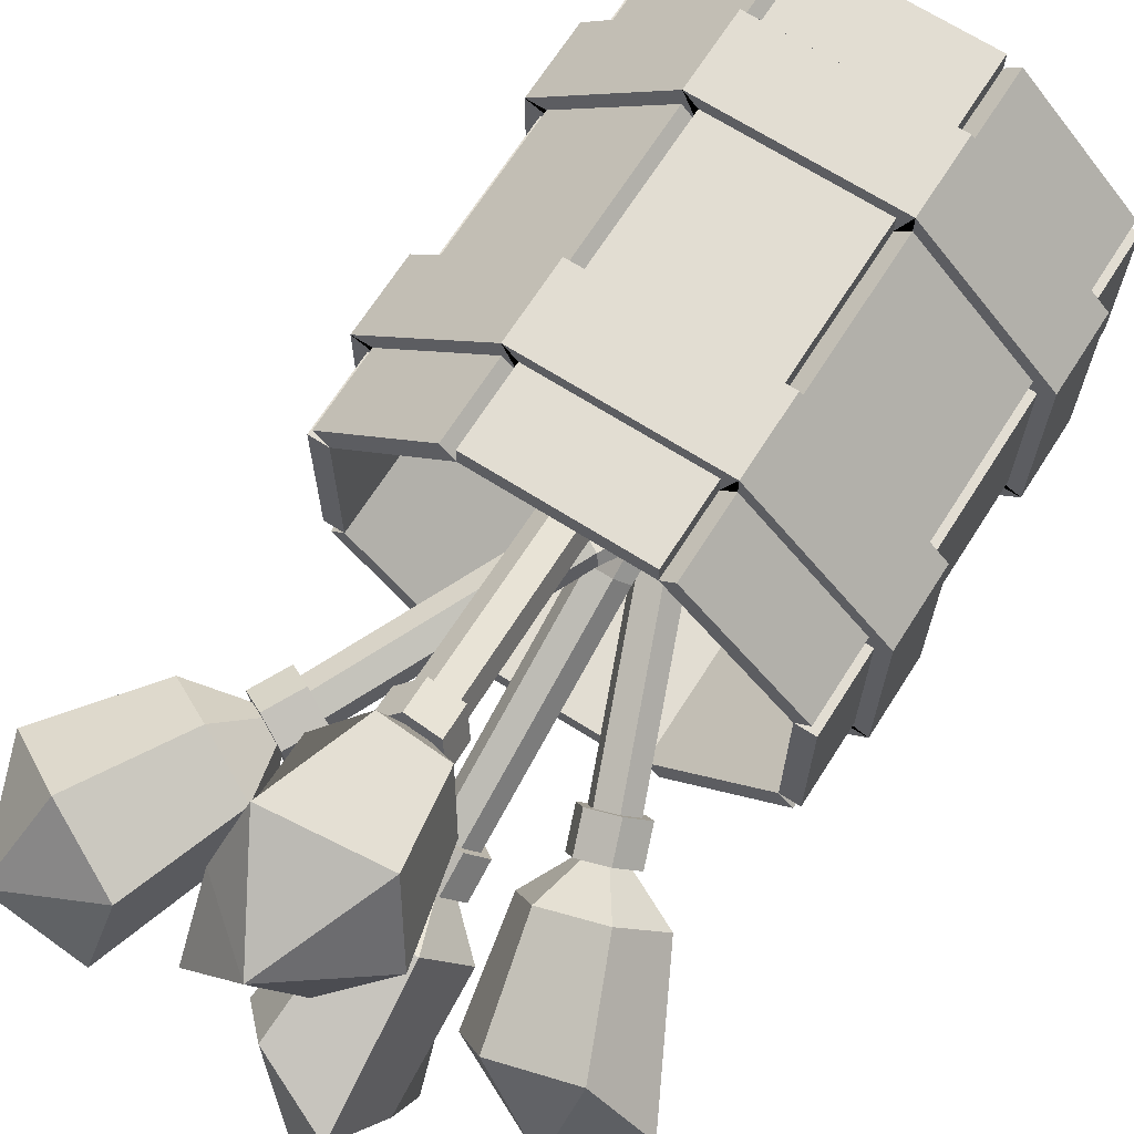
<metadata>
{"format":"obj","ext":"obj","renderer":"f3d","projection":"perspective","resolution":1024,"background":"white","views":[{"elev":68.2,"azim":-147.5,"up":"+Z"}]}
</metadata>
<code>
o cylinder
v 0.03608 0.217 0.534
v -1.301e-17 0.1327 0.5074
v 0.03608 1.933 -0.5004
v 0.03608 0.1593 0.4231
v 0.07217 1.962 -0.445
v 0.07217 0.1882 0.4785
v 0.03608 1.991 -0.3895
v -0.03608 1.991 -0.3895
v -0.03608 0.217 0.534
v -0.07217 1.962 -0.445
v -0.07217 0.1882 0.4785
v -0.03608 1.933 -0.5004
v -0.03608 0.1593 0.4231
v 0.03608 2.044 -0.5581
v 0.07217 2.073 -0.5027
v 0.03608 2.102 -0.4472
v -0.03608 2.102 -0.4472
v -0.07217 2.073 -0.5027
v -0.03608 2.044 -0.5581
v 0.09858 2.097 -0.7267
v 0.1972 2.184 -0.5604
v 0.09858 2.271 -0.3941
v -0.09858 2.271 -0.3941
v -0.1972 2.184 -0.5604
v -0.09858 2.097 -0.7267
v 0.1298 2.401 -0.9553
v 0.2597 2.517 -0.7336
v 0.1298 2.632 -0.5118
v -0.1298 2.743 -0.5695
v -0.1972 2.572 -0.7624
v -0.1923 2.457 -0.9842
v 7.72e-17 2.738 -0.849
v 0.03608 1.311 -0.07093
v 0.07217 1.283 -0.1264
v 0.01714 0.8688 0.1618
v 0.01399 0.8355 0.09783
v 0.03608 0.5641 0.3885
v 0.07217 0.5352 0.3331
v 0.03608 1.254 -0.1818
v -0.05002 0.8201 0.06827
v 0.03608 0.5064 0.2777
v -0.03608 1.254 -0.1818
v -0.1109 0.838 0.1027
v -0.03608 0.5064 0.2777
v -0.07217 1.283 -0.1264
v -0.1077 0.8713 0.1666
v -0.07217 0.5352 0.3331
v -0.03608 1.311 -0.07093
v -0.04373 0.8867 0.1962
v -0.03608 0.5641 0.3885
v -0.05171 2.114 -0.4232
v -0.1034 2.073 -0.5027
v -0.1034 1.962 -0.445
v -0.05171 2.004 -0.3655
v -0.05171 2.032 -0.5821
v -0.05171 1.921 -0.5244
v 0.05171 2.032 -0.5821
v 0.05171 1.921 -0.5244
v 0.1034 2.073 -0.5027
v 0.1034 1.962 -0.445
v 0.05171 2.114 -0.4232
v 0.05171 2.004 -0.3655
v -0.5913 0.217 0.08249
v -0.568 0.1327 0.04422
v 0.4391 1.933 -0.007666
v -0.4808 0.1593 0.07282
v 0.3871 1.962 0.03311
v -0.5329 0.1882 0.1136
v 0.3287 1.991 0.001998
v 0.3224 1.991 -0.0699
v -0.5976 0.217 0.01059
v 0.3745 1.962 -0.1107
v -0.5455 0.1882 -0.03019
v 0.4329 1.933 -0.07956
v -0.4871 0.1593 0.0009283
v 0.4966 2.044 -0.0127
v 0.4446 2.073 0.02808
v 0.3862 2.102 -0.003033
v 0.3799 2.102 -0.07493
v 0.432 2.073 -0.1157
v 0.4903 2.044 -0.08459
v 0.67 2.097 0.03487
v 0.513 2.184 0.1476
v 0.3387 2.271 0.06386
v 0.3215 2.271 -0.1326
v 0.4786 2.184 -0.2453
v 0.6529 2.097 -0.1615
v 0.9005 2.401 0.04608
v 0.6909 2.517 0.1947
v 0.4587 2.632 0.08473
v 0.4935 2.743 -0.179
v 0.6798 2.572 -0.2629
v 0.9012 2.457 -0.2774
v 0.7833 2.738 -0.07399
v 0.01131 1.311 0.02977
v 0.06968 1.283 0.06088
v -0.2222 0.8688 0.03117
v -0.1587 0.8355 0.02246
v -0.4464 0.5641 0.06981
v -0.388 0.5352 0.1009
v 0.1218 1.254 0.0201
v -0.1349 0.8201 -0.04388
v -0.336 0.5064 0.06015
v 0.1155 1.254 -0.05179
v -0.1744 0.838 -0.1015
v -0.3422 0.5064 -0.01175
v 0.0571 1.283 -0.08291
v -0.2379 0.8713 -0.09281
v -0.4006 0.5352 -0.04286
v 0.005016 1.311 -0.04213
v -0.2617 0.8867 -0.02646
v -0.4527 0.5641 -0.002084
v 0.3546 2.114 -0.0884
v 0.4293 2.073 -0.1468
v 0.3718 1.962 -0.1418
v 0.2971 2.004 -0.08337
v 0.5129 2.032 -0.1022
v 0.4554 1.921 -0.09722
v 0.5219 2.032 0.0007772
v 0.4644 1.921 0.005808
v 0.4473 2.073 0.05921
v 0.3898 1.962 0.06424
v 0.3636 2.114 0.01463
v 0.3061 2.004 0.01966
v 0.2912 0.234 0.4198
v 0.3367 0.1604 0.3795
v -0.2275 1.722 -0.4323
v 0.3857 0.2311 0.338
v -0.2539 1.741 -0.3679
v 0.3593 0.2503 0.4024
v -0.322 1.725 -0.3505
v -0.3637 1.689 -0.3974
v 0.2494 0.1985 0.3728
v -0.3374 1.67 -0.4618
v 0.2758 0.1794 0.3084
v -0.2692 1.687 -0.4792
v 0.3439 0.1956 0.291
v -0.2658 1.831 -0.4804
v -0.2922 1.85 -0.416
v -0.3603 1.834 -0.3986
v -0.4021 1.798 -0.4456
v -0.3757 1.779 -0.51
v -0.3076 1.795 -0.5274
v -0.1735 1.967 -0.5696
v -0.2582 2.02 -0.3828
v -0.457 1.976 -0.3243
v -0.571 1.879 -0.4526
v -0.4863 1.826 -0.6395
v -0.2876 1.871 -0.698
v -0.2232 2.308 -0.7346
v -0.337 2.377 -0.4865
v -0.6011 2.319 -0.4075
v -0.7896 2.301 -0.6246
v -0.6204 2.207 -0.8079
v -0.4287 2.204 -0.9684
v -0.5639 2.467 -0.7518
v -0.06843 1.071 -0.08208
v -0.0003096 1.088 -0.09948
v 0.07234 0.6269 0.09951
v 0.125 0.6237 0.05029
v 0.1526 0.5612 0.2958
v 0.2207 0.5775 0.2784
v 0.02606 1.068 -0.1639
v 0.1132 0.5914 -0.01318
v 0.2471 0.5583 0.214
v -0.01569 1.033 -0.2108
v 0.04865 0.5624 -0.02742
v 0.2053 0.5228 0.167
v -0.08381 1.017 -0.1934
v -0.004026 0.5656 0.0218
v 0.1372 0.5065 0.1844
v -0.1102 1.036 -0.129
v 0.007816 0.5979 0.08527
v 0.1108 0.5257 0.2488
v -0.4316 1.791 -0.438
v -0.3938 1.764 -0.5303
v -0.3554 1.655 -0.4822
v -0.3932 1.682 -0.3899
v -0.2962 1.787 -0.5552
v -0.2578 1.678 -0.5071
v -0.2363 1.838 -0.4879
v -0.198 1.729 -0.4398
v -0.2741 1.865 -0.3957
v -0.2358 1.757 -0.3475
v -0.3717 1.842 -0.3707
v -0.3334 1.733 -0.3226
v 0.2053 0.217 -0.5291
v 0.2348 0.1327 -0.4954
v -0.01854 1.933 0.4807
v 0.1813 0.1593 -0.4209
v -0.04177 1.962 0.4188
v 0.1581 0.1882 -0.4828
v 0.005463 1.991 0.3725
v 0.07592 1.991 0.3881
v 0.2758 0.217 -0.5135
v 0.09915 1.962 0.45
v 0.299 0.1882 -0.4516
v 0.05192 1.933 0.4963
v 0.2518 0.1593 -0.4053
v -0.03103 2.044 0.5371
v -0.05426 2.073 0.4751
v -0.00703 2.102 0.4288
v 0.06343 2.102 0.4445
v 0.08666 2.073 0.5064
v 0.03943 2.044 0.5527
v -0.1285 2.097 0.6881
v -0.1888 2.184 0.5044
v -0.05654 2.271 0.3634
v 0.136 2.271 0.4061
v 0.1962 2.184 0.5898
v 0.06396 2.097 0.7308
v -0.2085 2.401 0.9046
v -0.2873 2.517 0.66
v -0.1125 2.632 0.4716
v 0.1285 2.743 0.5841
v 0.1525 2.572 0.787
v 0.09976 2.457 1.002
v -0.05876 2.738 0.8289
v 0.07442 1.311 0.06144
v 0.02719 1.283 0.1078
v 0.1433 0.8688 -0.1617
v 0.1325 0.8355 -0.09854
v 0.1739 0.5641 -0.3871
v 0.1266 0.5352 -0.3408
v 0.05042 1.254 0.1697
v 0.1886 0.8201 -0.05583
v 0.1499 0.5064 -0.2789
v 0.1209 1.254 0.1853
v 0.2555 0.838 -0.07623
v 0.2203 0.5064 -0.2633
v 0.1681 1.283 0.139
v 0.2663 0.8713 -0.1394
v 0.2676 0.5352 -0.3096
v 0.1449 1.311 0.07706
v 0.2102 0.8867 -0.1821
v 0.2443 0.5641 -0.3715
v 0.08388 2.114 0.4244
v 0.1172 2.073 0.5131
v 0.1297 1.962 0.4568
v 0.09637 2.004 0.368
v 0.04949 2.032 0.5795
v 0.06198 1.921 0.5232
v -0.05148 2.032 0.5571
v -0.03899 1.921 0.5008
v -0.08477 2.073 0.4684
v -0.07227 1.962 0.412
v -0.01709 2.114 0.402
v -0.004596 2.004 0.3457
v -2.776e-17 0 0
v 0.2589 0 0.625
v 0.2589 1.5 0.625
v 0.625 0 0.2589
v 0.625 1.5 0.2589
v 0.625 0 -0.2589
v 0.625 1.5 -0.2589
v 0.2589 0 -0.625
v 0.2589 1.5 -0.625
v -0.2589 0 -0.625
v -0.2589 1.5 -0.625
v -0.625 0 -0.2589
v -0.625 1.5 -0.2589
v -0.625 0 0.2589
v -0.625 1.5 0.2589
v -0.2589 0 0.625
v -0.2589 1.5 0.625
v -0.2589 0 0.6875
v 0.2589 0 0.6875
v 0.2589 1.5 0.6875
v -0.2589 1.5 0.6875
v 0.3031 0 0.6692
v 0.6692 0 0.3031
v 0.6692 1.5 0.3031
v 0.3031 1.5 0.6692
v 0.6875 0 0.2589
v 0.6875 0 -0.2589
v 0.6875 1.5 -0.2589
v 0.6875 1.5 0.2589
v 0.6692 0 -0.3031
v 0.3031 0 -0.6692
v 0.3031 1.5 -0.6692
v 0.6692 1.5 -0.3031
v 0.2589 0 -0.6875
v -0.2589 0 -0.6875
v -0.2589 1.5 -0.6875
v 0.2589 1.5 -0.6875
v -0.3031 0 -0.6692
v -0.6692 0 -0.3031
v -0.6692 1.5 -0.3031
v -0.3031 1.5 -0.6692
v -0.6875 0 -0.2589
v -0.6875 0 0.2589
v -0.6875 1.5 0.2589
v -0.6875 1.5 -0.2589
v -0.6692 0 0.3031
v -0.3031 0 0.6692
v -0.3031 1.5 0.6692
v -0.6692 1.5 0.3031
v -0.2589 0.5 -0.625
v -0.625 0.5 -0.2589
v -2.776e-17 0.5 0
v -0.625 0.5 0.2589
v -0.2589 0.5 0.625
v 0.2589 0.5 0.625
v 0.625 0.5 0.2589
v 0.625 0.5 -0.2589
v 0.2589 0.5 -0.625
v 0.2589 0.25 0.6875
v -0.2589 0.25 0.6875
v 0.2589 0.5 0.6875
v -0.2589 0.5 0.6875
v 0.2589 0.75 0.6875
v -0.2589 0.75 0.6875
v 0.2589 1 0.6875
v -0.2589 1 0.6875
v 0.2589 1.25 0.6875
v -0.2589 1.25 0.6875
v -0.2589 0.25 0.625
v -0.2589 0.75 0.625
v -0.2589 1 0.625
v -0.2589 1.25 0.625
v -0.3031 0.25 0.6692
v -0.3031 0.5 0.6692
v -0.3031 0.75 0.6692
v -0.3031 1 0.6692
v -0.3031 1.25 0.6692
v -0.6692 0.25 0.3031
v -0.6692 0.5 0.3031
v -0.6692 0.75 0.3031
v -0.6692 1 0.3031
v -0.6692 1.25 0.3031
v -0.625 0.25 0.2589
v -0.625 0.75 0.2589
v -0.625 1 0.2589
v -0.625 1.25 0.2589
v -0.6875 0.25 0.2589
v -0.6875 0.5 0.2589
v -0.6875 0.75 0.2589
v -0.6875 1 0.2589
v -0.6875 1.25 0.2589
v -0.6875 0.25 -0.2589
v -0.6875 0.5 -0.2589
v -0.6875 0.75 -0.2589
v -0.6875 1 -0.2589
v -0.6875 1.25 -0.2589
v -0.625 0.25 -0.2589
v -0.625 0.75 -0.2589
v -0.625 1 -0.2589
v -0.625 1.25 -0.2589
v -0.6692 0.25 -0.3031
v -0.6692 0.5 -0.3031
v -0.6692 0.75 -0.3031
v -0.6692 1 -0.3031
v -0.6692 1.25 -0.3031
v -0.3031 0.25 -0.6692
v -0.3031 0.5 -0.6692
v -0.3031 0.75 -0.6692
v -0.3031 1 -0.6692
v -0.3031 1.25 -0.6692
v -0.2589 0.25 -0.625
v -0.2589 0.75 -0.625
v -0.2589 1 -0.625
v -0.2589 1.25 -0.625
v -0.2589 0.25 -0.6875
v -0.2589 0.5 -0.6875
v -0.2589 0.75 -0.6875
v -0.2589 1 -0.6875
v -0.2589 1.25 -0.6875
v 0.2589 0.25 -0.6875
v 0.2589 0.5 -0.6875
v 0.2589 0.75 -0.6875
v 0.2589 1 -0.6875
v 0.2589 1.25 -0.6875
v 0.2589 0.25 -0.625
v 0.2589 0.75 -0.625
v 0.2589 1 -0.625
v 0.2589 1.25 -0.625
v 0.3031 0.25 -0.6692
v 0.3031 0.5 -0.6692
v 0.3031 0.75 -0.6692
v 0.3031 1 -0.6692
v 0.3031 1.25 -0.6692
v 0.6692 0.25 -0.3031
v 0.6692 0.5 -0.3031
v 0.6692 0.75 -0.3031
v 0.6692 1 -0.3031
v 0.6692 1.25 -0.3031
v 0.625 0.25 -0.2589
v 0.625 0.75 -0.2589
v 0.625 1 -0.2589
v 0.625 1.25 -0.2589
v 0.6875 0.25 -0.2589
v 0.6875 0.5 -0.2589
v 0.6875 0.75 -0.2589
v 0.6875 1 -0.2589
v 0.6875 1.25 -0.2589
v 0.6875 0.25 0.2589
v 0.6875 0.5 0.2589
v 0.6875 0.75 0.2589
v 0.6875 1 0.2589
v 0.6875 1.25 0.2589
v 0.625 0.25 0.2589
v 0.625 0.75 0.2589
v 0.625 1 0.2589
v 0.625 1.25 0.2589
v 0.6692 0.25 0.3031
v 0.6692 0.5 0.3031
v 0.6692 0.75 0.3031
v 0.6692 1 0.3031
v 0.6692 1.25 0.3031
v 0.3031 0.25 0.6692
v 0.3031 0.5 0.6692
v 0.3031 0.75 0.6692
v 0.3031 1 0.6692
v 0.3031 1.25 0.6692
v 0.2589 0.25 0.625
v 0.2589 0.75 0.625
v 0.2589 1 0.625
v 0.2589 1.25 0.625
v 0.3031 0.25 0.7317
v 0.3031 0.5 0.7317
v 0.2828 0.5 0.6827
v 0.2828 0.25 0.6827
v -0.3031 0.5 0.7317
v -0.3031 0.25 0.7317
v -0.2828 0.5 0.6827
v -0.2828 0.25 0.6827
v -0.7317 0.5 0.3031
v -0.7317 0.25 0.3031
v -0.6827 0.5 0.2828
v -0.6827 0.25 0.2828
v -0.7317 0.5 -0.3031
v -0.7317 0.25 -0.3031
v -0.6827 0.5 -0.2828
v -0.6827 0.25 -0.2828
v -0.3031 0.5 -0.7317
v -0.3031 0.25 -0.7317
v -0.2828 0.5 -0.6827
v -0.2828 0.25 -0.6827
v 0.3031 0.5 -0.7317
v 0.3031 0.25 -0.7317
v 0.2828 0.5 -0.6827
v 0.2828 0.25 -0.6827
v 0.7317 0.5 -0.3031
v 0.7317 0.25 -0.3031
v 0.6827 0.5 -0.2828
v 0.6827 0.25 -0.2828
v 0.7317 0.5 0.3031
v 0.7317 0.25 0.3031
v 0.6827 0.5 0.2828
v 0.6827 0.25 0.2828
v 0.3031 1 0.7317
v 0.3031 1.25 0.7317
v 0.2828 1.25 0.6827
v 0.2828 1 0.6827
v -0.3031 1.25 0.7317
v -0.3031 1 0.7317
v -0.2828 1.25 0.6827
v -0.2828 1 0.6827
v -0.7317 1.25 0.3031
v -0.7317 1 0.3031
v -0.6827 1.25 0.2828
v -0.6827 1 0.2828
v -0.7317 1.25 -0.3031
v -0.7317 1 -0.3031
v -0.6827 1.25 -0.2828
v -0.6827 1 -0.2828
v -0.3031 1.25 -0.7317
v -0.3031 1 -0.7317
v -0.2828 1.25 -0.6827
v -0.2828 1 -0.6827
v 0.3031 1.25 -0.7317
v 0.3031 1 -0.7317
v 0.2828 1.25 -0.6827
v 0.2828 1 -0.6827
v 0.7317 1.25 -0.3031
v 0.7317 1 -0.3031
v 0.6827 1.25 -0.2828
v 0.6827 1 -0.2828
v 0.7317 1.25 0.3031
v 0.7317 1 0.3031
v 0.6827 1.25 0.2828
v 0.6827 1 0.2828
f 4 41 38 6
f 4 6 2
f 6 38 37 1
f 6 1 2
f 1 37 50 9
f 1 9 2
f 9 50 47 11
f 9 11 2
f 11 47 44 13
f 11 13 2
f 13 44 41 4
f 13 4 2
f 57 59 60 58
f 59 61 62 60
f 61 51 54 62
f 51 52 53 54
f 52 55 56 53
f 55 57 58 56
f 20 21 15 14
f 21 22 16 15
f 22 23 17 16
f 23 24 18 17
f 24 25 19 18
f 25 20 14 19
f 26 27 21 20
f 27 28 22 21
f 28 29 23 22
f 29 30 24 23
f 30 31 25 24
f 31 26 20 25
f 32 27 26
f 32 28 27
f 32 29 28
f 32 30 29
f 32 31 30
f 32 26 31
f 7 33 34 5
f 33 35 36 34
f 35 37 38 36
f 5 34 39 3
f 34 36 40 39
f 36 38 41 40
f 3 39 42 12
f 39 40 43 42
f 40 41 44 43
f 12 42 45 10
f 42 43 46 45
f 43 44 47 46
f 10 45 48 8
f 45 46 49 48
f 46 47 50 49
f 8 48 33 7
f 48 49 35 33
f 49 50 37 35
f 52 51 17 18
f 54 53 10 8
f 55 52 18 19
f 53 56 12 10
f 57 55 19 14
f 56 58 3 12
f 59 57 14 15
f 58 60 5 3
f 61 59 15 16
f 60 62 7 5
f 51 61 16 17
f 62 54 8 7
f 66 103 100 68
f 66 68 64
f 68 100 99 63
f 68 63 64
f 63 99 112 71
f 63 71 64
f 71 112 109 73
f 71 73 64
f 73 109 106 75
f 73 75 64
f 75 106 103 66
f 75 66 64
f 119 121 122 120
f 121 123 124 122
f 123 113 116 124
f 113 114 115 116
f 114 117 118 115
f 117 119 120 118
f 82 83 77 76
f 83 84 78 77
f 84 85 79 78
f 85 86 80 79
f 86 87 81 80
f 87 82 76 81
f 88 89 83 82
f 89 90 84 83
f 90 91 85 84
f 91 92 86 85
f 92 93 87 86
f 93 88 82 87
f 94 89 88
f 94 90 89
f 94 91 90
f 94 92 91
f 94 93 92
f 94 88 93
f 69 95 96 67
f 95 97 98 96
f 97 99 100 98
f 67 96 101 65
f 96 98 102 101
f 98 100 103 102
f 65 101 104 74
f 101 102 105 104
f 102 103 106 105
f 74 104 107 72
f 104 105 108 107
f 105 106 109 108
f 72 107 110 70
f 107 108 111 110
f 108 109 112 111
f 70 110 95 69
f 110 111 97 95
f 111 112 99 97
f 114 113 79 80
f 116 115 72 70
f 117 114 80 81
f 115 118 74 72
f 119 117 81 76
f 118 120 65 74
f 121 119 76 77
f 120 122 67 65
f 123 121 77 78
f 122 124 69 67
f 113 123 78 79
f 124 116 70 69
f 128 165 162 130
f 128 130 126
f 130 162 161 125
f 130 125 126
f 125 161 174 133
f 125 133 126
f 133 174 171 135
f 133 135 126
f 135 171 168 137
f 135 137 126
f 137 168 165 128
f 137 128 126
f 181 183 184 182
f 183 185 186 184
f 185 175 178 186
f 175 176 177 178
f 176 179 180 177
f 179 181 182 180
f 144 145 139 138
f 145 146 140 139
f 146 147 141 140
f 147 148 142 141
f 148 149 143 142
f 149 144 138 143
f 150 151 145 144
f 151 152 146 145
f 152 153 147 146
f 153 154 148 147
f 154 155 149 148
f 155 150 144 149
f 156 151 150
f 156 152 151
f 156 153 152
f 156 154 153
f 156 155 154
f 156 150 155
f 131 157 158 129
f 157 159 160 158
f 159 161 162 160
f 129 158 163 127
f 158 160 164 163
f 160 162 165 164
f 127 163 166 136
f 163 164 167 166
f 164 165 168 167
f 136 166 169 134
f 166 167 170 169
f 167 168 171 170
f 134 169 172 132
f 169 170 173 172
f 170 171 174 173
f 132 172 157 131
f 172 173 159 157
f 173 174 161 159
f 176 175 141 142
f 178 177 134 132
f 179 176 142 143
f 177 180 136 134
f 181 179 143 138
f 180 182 127 136
f 183 181 138 139
f 182 184 129 127
f 185 183 139 140
f 184 186 131 129
f 175 185 140 141
f 186 178 132 131
f 190 227 224 192
f 190 192 188
f 192 224 223 187
f 192 187 188
f 187 223 236 195
f 187 195 188
f 195 236 233 197
f 195 197 188
f 197 233 230 199
f 197 199 188
f 199 230 227 190
f 199 190 188
f 243 245 246 244
f 245 247 248 246
f 247 237 240 248
f 237 238 239 240
f 238 241 242 239
f 241 243 244 242
f 206 207 201 200
f 207 208 202 201
f 208 209 203 202
f 209 210 204 203
f 210 211 205 204
f 211 206 200 205
f 212 213 207 206
f 213 214 208 207
f 214 215 209 208
f 215 216 210 209
f 216 217 211 210
f 217 212 206 211
f 218 213 212
f 218 214 213
f 218 215 214
f 218 216 215
f 218 217 216
f 218 212 217
f 193 219 220 191
f 219 221 222 220
f 221 223 224 222
f 191 220 225 189
f 220 222 226 225
f 222 224 227 226
f 189 225 228 198
f 225 226 229 228
f 226 227 230 229
f 198 228 231 196
f 228 229 232 231
f 229 230 233 232
f 196 231 234 194
f 231 232 235 234
f 232 233 236 235
f 194 234 219 193
f 234 235 221 219
f 235 236 223 221
f 238 237 203 204
f 240 239 196 194
f 241 238 204 205
f 239 242 198 196
f 243 241 205 200
f 242 244 189 198
f 245 243 200 201
f 244 246 191 189
f 247 245 201 202
f 246 248 193 191
f 237 247 202 203
f 248 240 194 193
f 252 250 249
f 273 414 409 272
f 303 304 300
f 254 252 249
f 277 400 395 276
f 304 305 300
f 256 254 249
f 281 386 381 280
f 305 306 300
f 258 256 249
f 285 372 367 284
f 306 298 300
f 260 258 249
f 289 358 353 288
f 298 299 300
f 262 260 249
f 293 344 339 292
f 299 301 300
f 264 262 249
f 297 330 325 296
f 301 302 300
f 250 264 249
f 269 316 315 268
f 302 303 300
f 267 266 264 250
f 268 315 418 251
f 269 268 251 265
f 265 320 316 269
f 271 270 250 252
f 272 409 404 253
f 273 272 253 251
f 251 418 414 273
f 275 274 252 254
f 276 395 390 255
f 277 276 255 253
f 253 404 400 277
f 279 278 254 256
f 280 381 376 257
f 281 280 257 255
f 255 390 386 281
f 283 282 256 258
f 284 367 362 259
f 285 284 259 257
f 257 376 372 285
f 287 286 258 260
f 288 353 348 261
f 289 288 261 259
f 259 362 358 289
f 291 290 260 262
f 292 339 334 263
f 293 292 263 261
f 261 348 344 293
f 295 294 262 264
f 296 325 320 265
f 297 296 265 263
f 263 334 330 297
f 299 298 259 261
f 301 299 261 263
f 302 301 263 265
f 303 302 265 251
f 304 303 251 253
f 305 304 253 255
f 306 305 255 257
f 298 306 257 259
f 267 307 308 266
f 419 420 423 424
f 309 311 312 310
f 311 313 314 312
f 451 452 455 456
f 266 308 317 264
f 424 423 425 426
f 310 312 318 302
f 312 314 319 318
f 456 455 457 458
f 264 317 321 295
f 426 425 423 424
f 302 318 323 322
f 318 319 324 323
f 458 457 455 456
f 295 321 326 294
f 424 423 427 428
f 322 323 328 327
f 323 324 329 328
f 456 455 459 460
f 294 326 331 262
f 428 427 429 430
f 327 328 332 301
f 328 329 333 332
f 460 459 461 462
f 262 331 335 291
f 430 429 427 428
f 301 332 337 336
f 332 333 338 337
f 462 461 459 460
f 291 335 340 290
f 428 427 431 432
f 336 337 342 341
f 337 338 343 342
f 460 459 463 464
f 290 340 345 260
f 432 431 433 434
f 341 342 346 299
f 342 343 347 346
f 464 463 465 466
f 260 345 349 287
f 434 433 431 432
f 299 346 351 350
f 346 347 352 351
f 466 465 463 464
f 287 349 354 286
f 432 431 435 436
f 350 351 356 355
f 351 352 357 356
f 464 463 467 468
f 286 354 359 258
f 436 435 437 438
f 355 356 360 298
f 356 357 361 360
f 468 467 469 470
f 258 359 363 283
f 438 437 435 436
f 298 360 365 364
f 360 361 366 365
f 470 469 467 468
f 283 363 368 282
f 436 435 439 440
f 364 365 370 369
f 365 366 371 370
f 468 467 471 472
f 282 368 373 256
f 440 439 441 442
f 369 370 374 306
f 370 371 375 374
f 472 471 473 474
f 256 373 377 279
f 442 441 439 440
f 306 374 379 378
f 374 375 380 379
f 474 473 471 472
f 279 377 382 278
f 440 439 443 444
f 378 379 384 383
f 379 380 385 384
f 472 471 475 476
f 278 382 387 254
f 444 443 445 446
f 383 384 388 305
f 384 385 389 388
f 476 475 477 478
f 254 387 391 275
f 446 445 443 444
f 305 388 393 392
f 388 389 394 393
f 478 477 475 476
f 275 391 396 274
f 444 443 447 448
f 392 393 398 397
f 393 394 399 398
f 476 475 479 480
f 274 396 401 252
f 448 447 449 450
f 397 398 402 304
f 398 399 403 402
f 480 479 481 482
f 252 401 405 271
f 450 449 447 448
f 304 402 407 406
f 402 403 408 407
f 482 481 479 480
f 271 405 410 270
f 448 447 420 419
f 406 407 412 411
f 407 408 413 412
f 480 479 452 451
f 270 410 415 250
f 419 420 421 422
f 411 412 416 303
f 412 413 417 416
f 451 452 453 454
f 250 415 307 267
f 422 421 420 419
f 303 416 311 309
f 416 417 313 311
f 454 453 452 451
f 421 420 411 303
f 419 422 415
f 420 421 303 309
f 422 307 415
f 423 420 309 310
f 419 424 308 307
f 425 423 302
f 424 426 317
f 423 425 302 322
f 426 424 321 317
f 427 423 322 327
f 424 428 326 321
f 429 327 301
f 428 331 326
f 427 429 301 336
f 430 428 335 331
f 431 427 336 341
f 428 432 340 335
f 433 341 299
f 432 434 345
f 431 433 299 350
f 434 432 349 345
f 435 431 350 355
f 432 436 354 349
f 437 435 355 298
f 436 438 359
f 435 437 298 364
f 438 436 359
f 439 435 364 369
f 436 440 368 363
f 441 439 306
f 440 442 373
f 439 441 306 378
f 442 440 377 373
f 443 439 378 383
f 440 444 382 377
f 445 383 305
f 444 387 382
f 443 445 305 392
f 446 444 391 387
f 447 443 392 397
f 444 448 396 391
f 449 447 304
f 448 450 401
f 447 449 304 406
f 450 448 405 401
f 420 447 406 411
f 448 419 410 405
f 453 452 414 418
f 451 454 417
f 452 453 418 315
f 454 313 417
f 455 452 315 316
f 451 456 314 313
f 457 455 320
f 456 458 319
f 455 457 320 325
f 458 456 324 319
f 459 455 325 330
f 456 460 329 324
f 461 330 334
f 460 333 329
f 459 461 334 339
f 462 460 338 333
f 463 459 339 344
f 460 464 343 338
f 465 344 348
f 464 466 347
f 463 465 348 353
f 466 464 352 347
f 467 463 353 358
f 464 468 357 352
f 469 467 358 362
f 468 470 361
f 467 469 362 367
f 470 468 361
f 471 467 367 372
f 468 472 371 366
f 473 471 376
f 472 474 375
f 471 473 376 381
f 474 472 380 375
f 475 471 381 386
f 472 476 385 380
f 477 386 390
f 476 389 385
f 475 477 390 395
f 478 476 394 389
f 479 475 395 400
f 476 480 399 394
f 481 479 404
f 480 482 403
f 479 481 404 409
f 482 480 408 403
f 452 479 409 414
f 480 451 413 408
f 419 415 410
f 419 307 415
f 423 310 302
f 424 317 308
f 427 327 301
f 428 430 326
f 431 341 299
f 432 345 340
f 436 359 354
f 436 363 359
f 439 369 306
f 440 373 368
f 443 383 305
f 444 446 382
f 447 397 304
f 448 401 396
f 451 417 413
f 451 313 417
f 455 316 320
f 456 319 314
f 459 330 334
f 460 462 329
f 463 344 348
f 464 347 343
f 468 361 357
f 468 366 361
f 471 372 376
f 472 375 371
f 475 386 390
f 476 478 385
f 479 400 404
f 480 403 399

</code>
